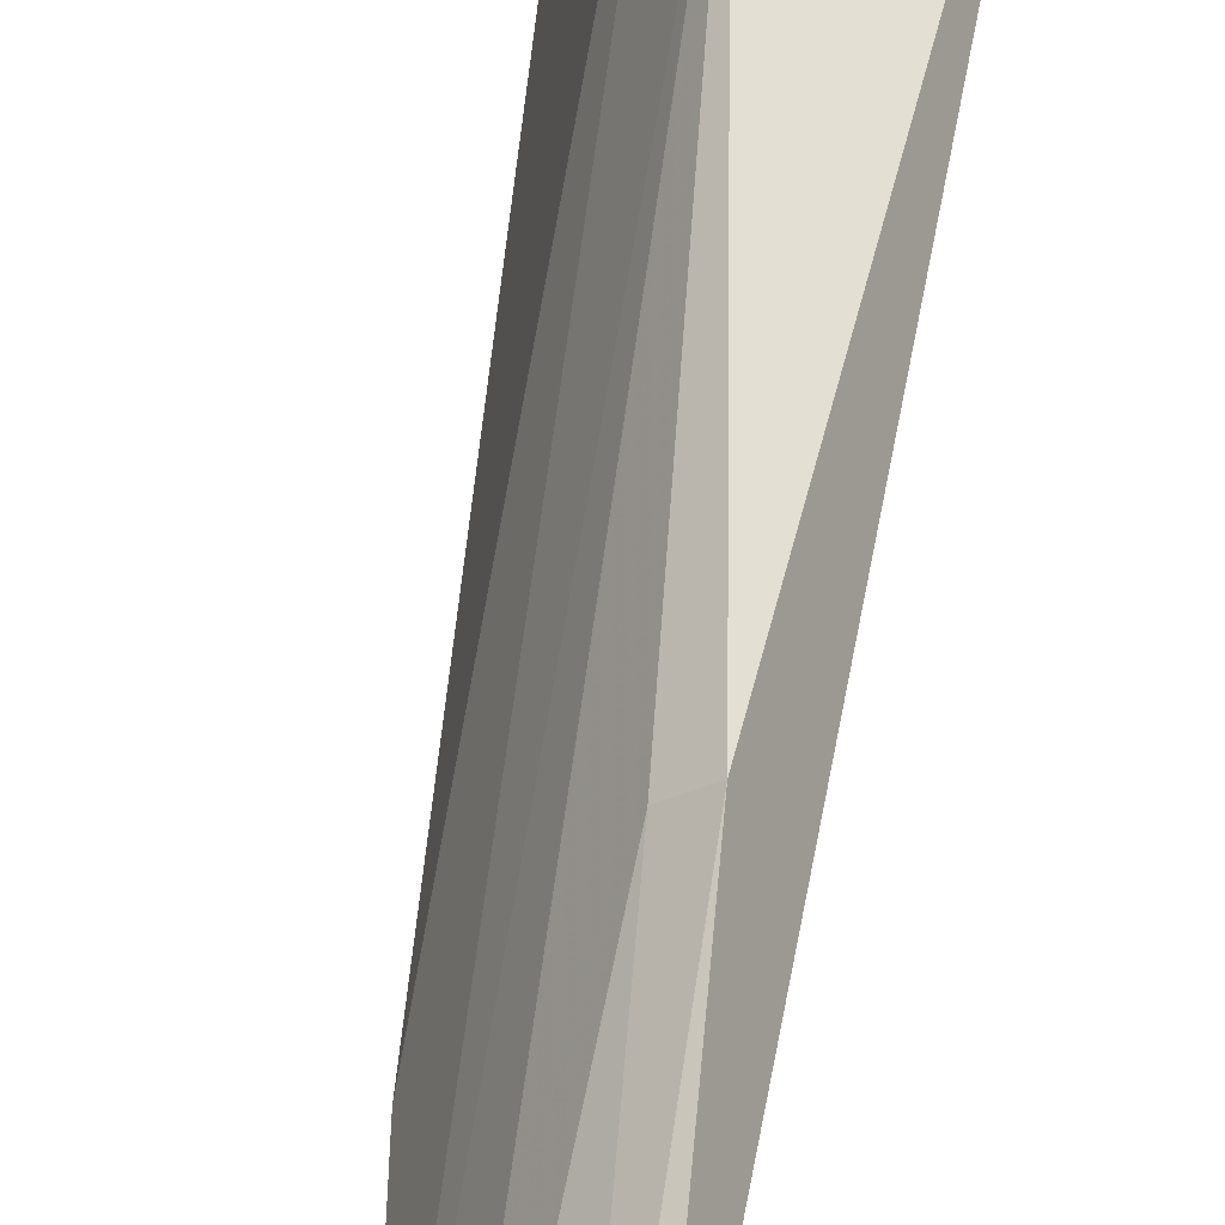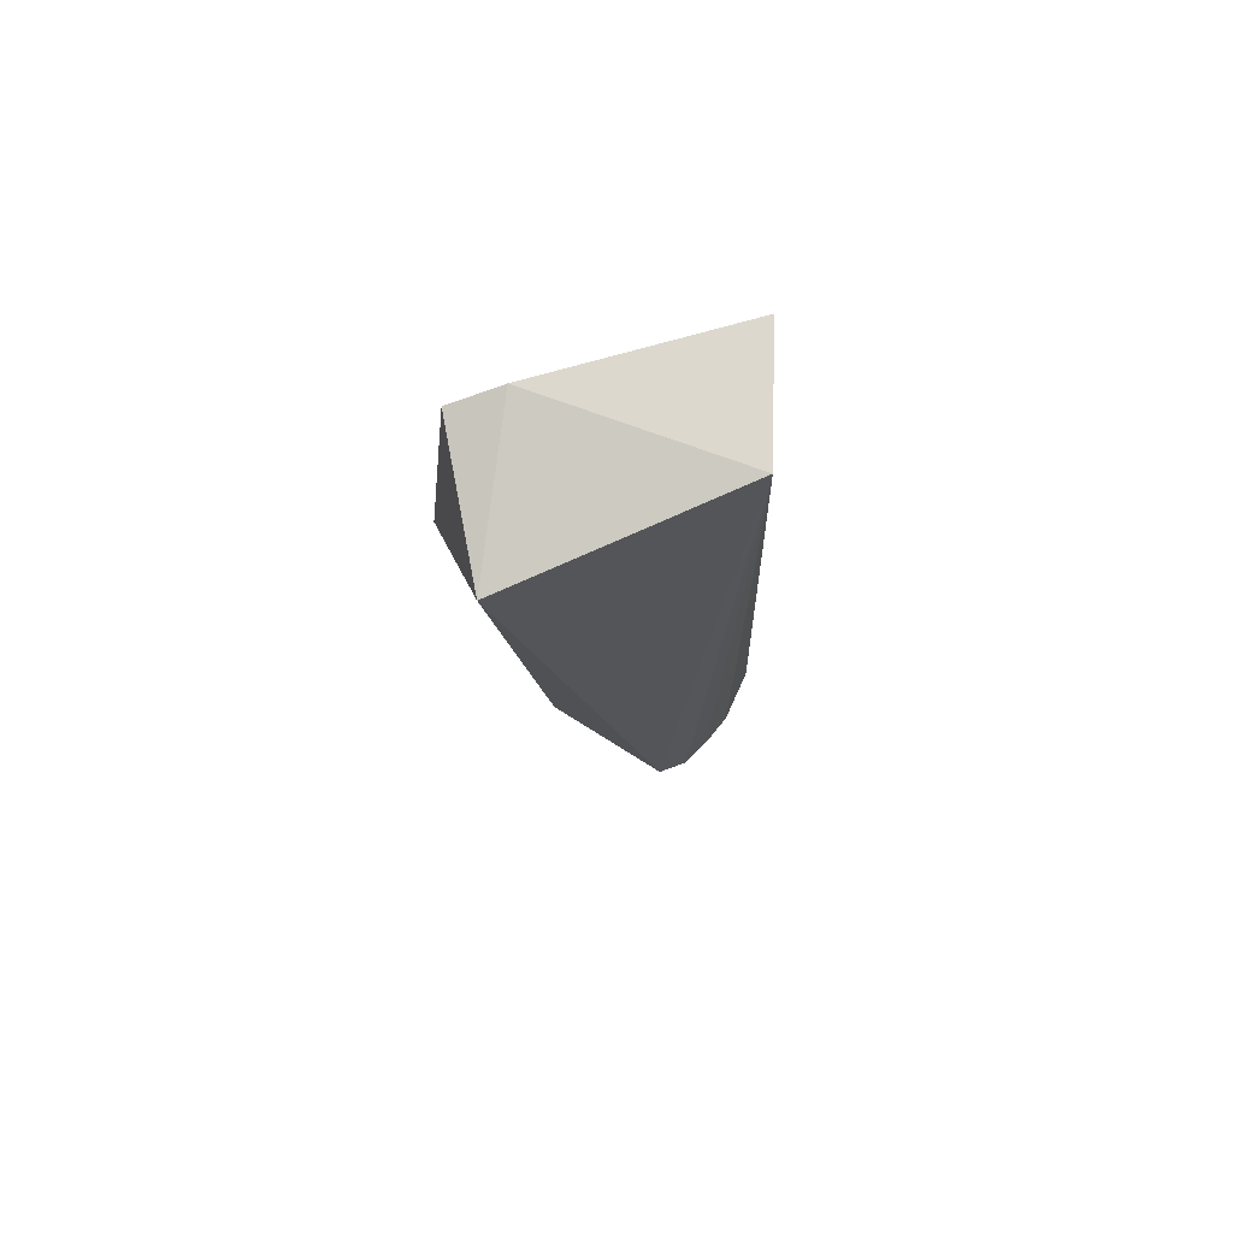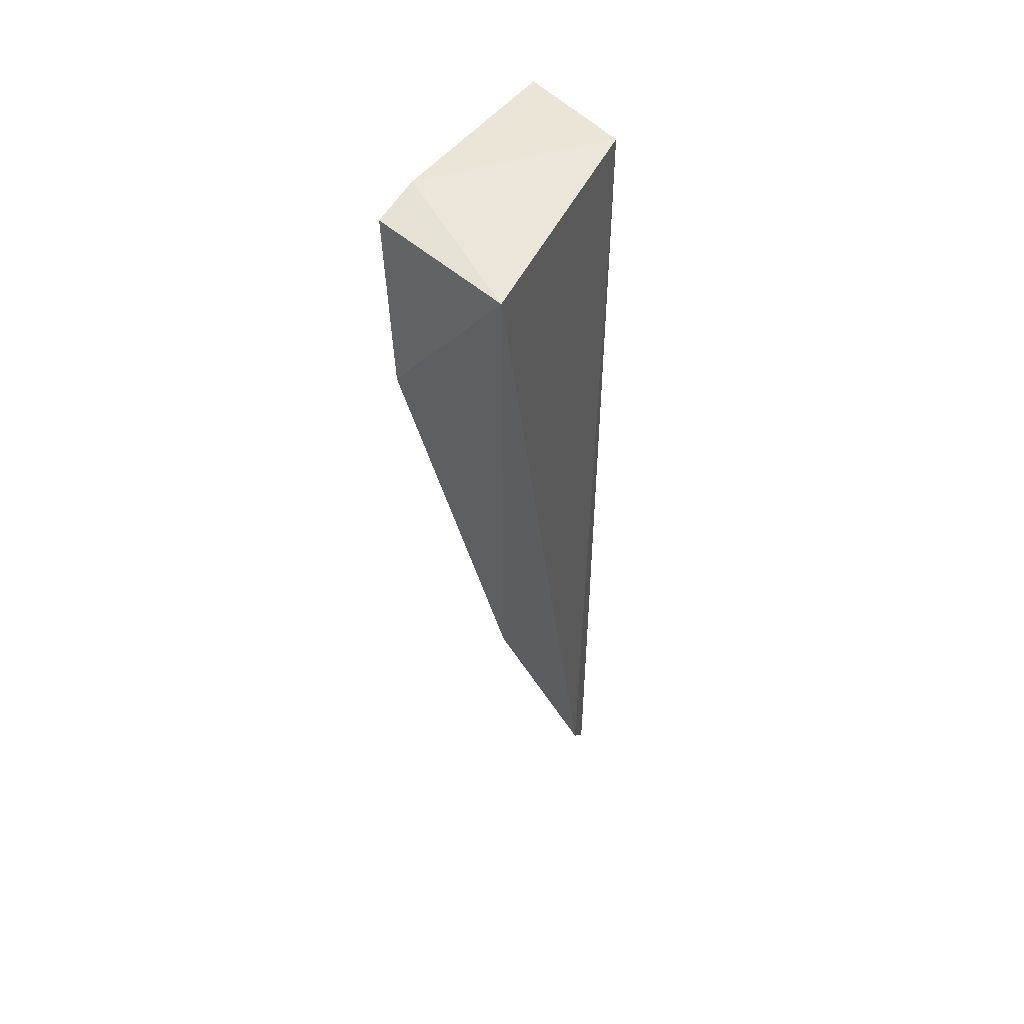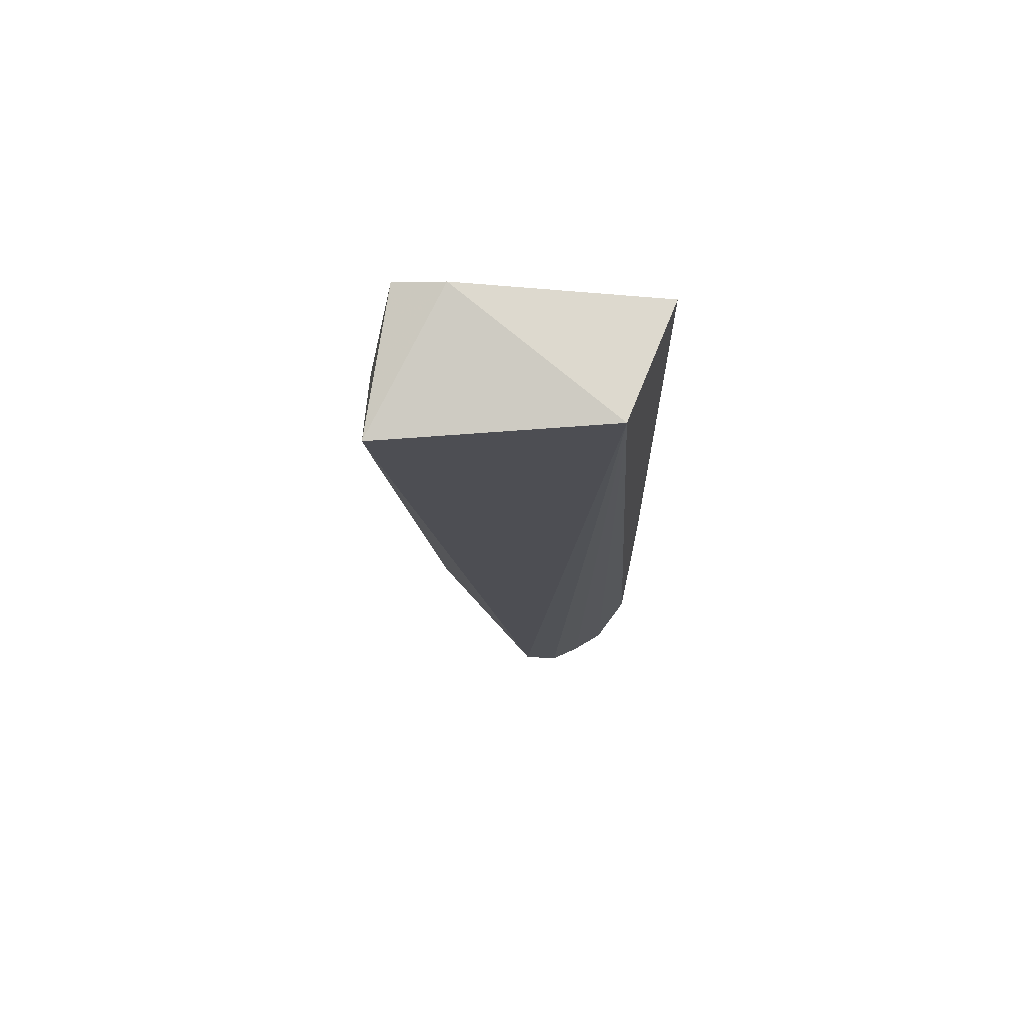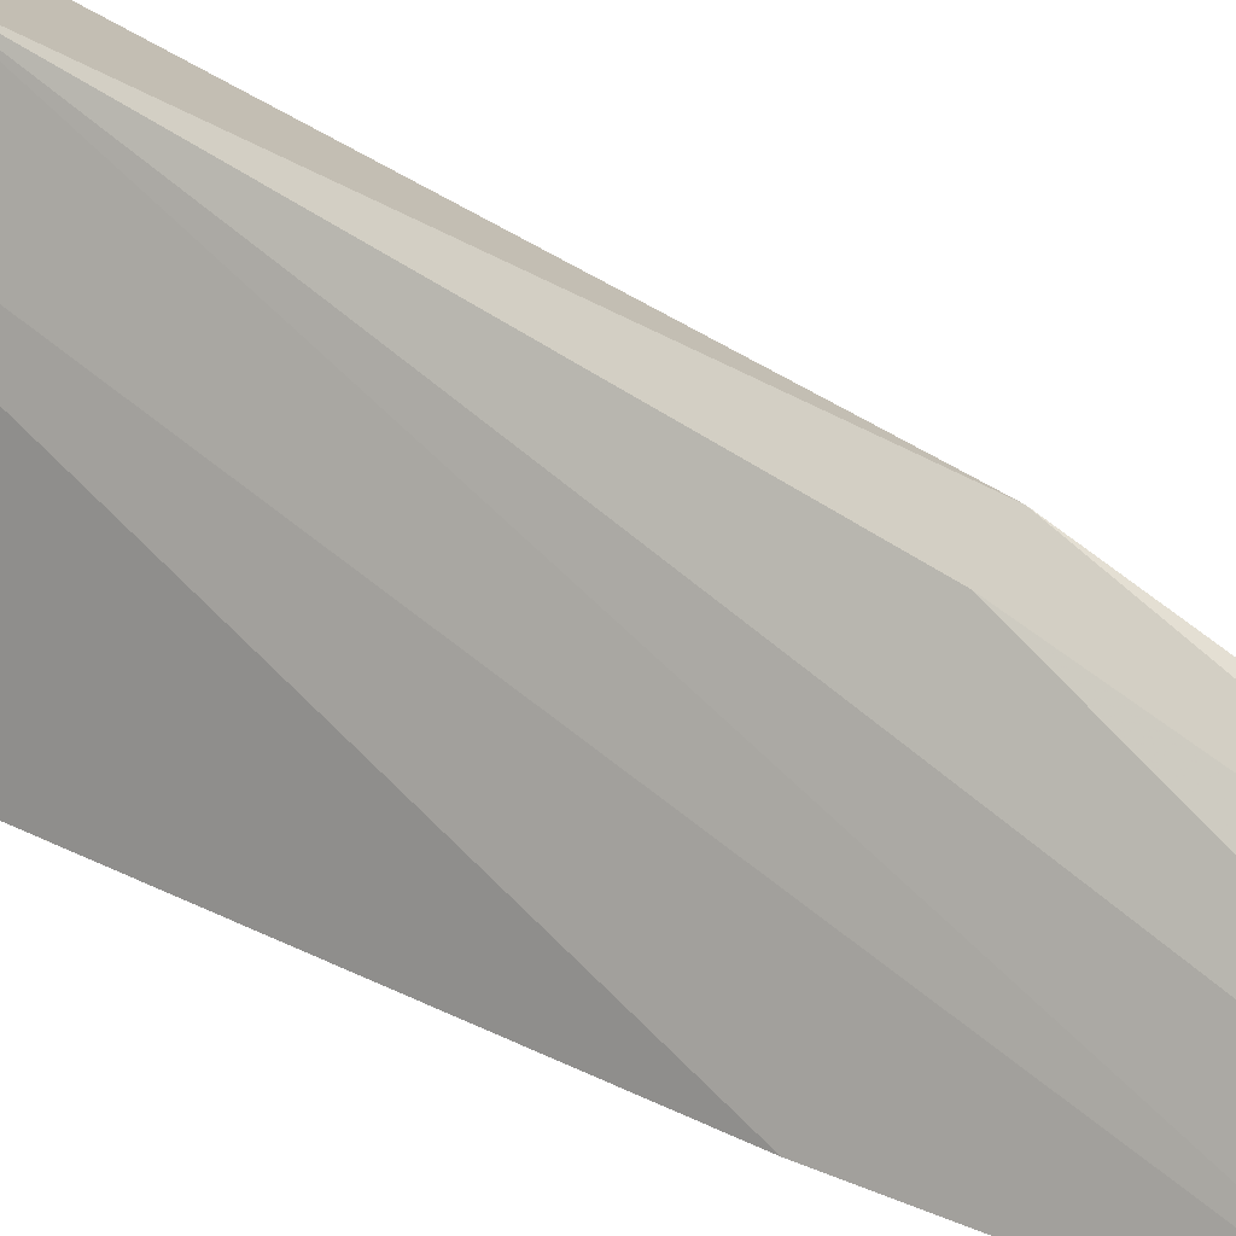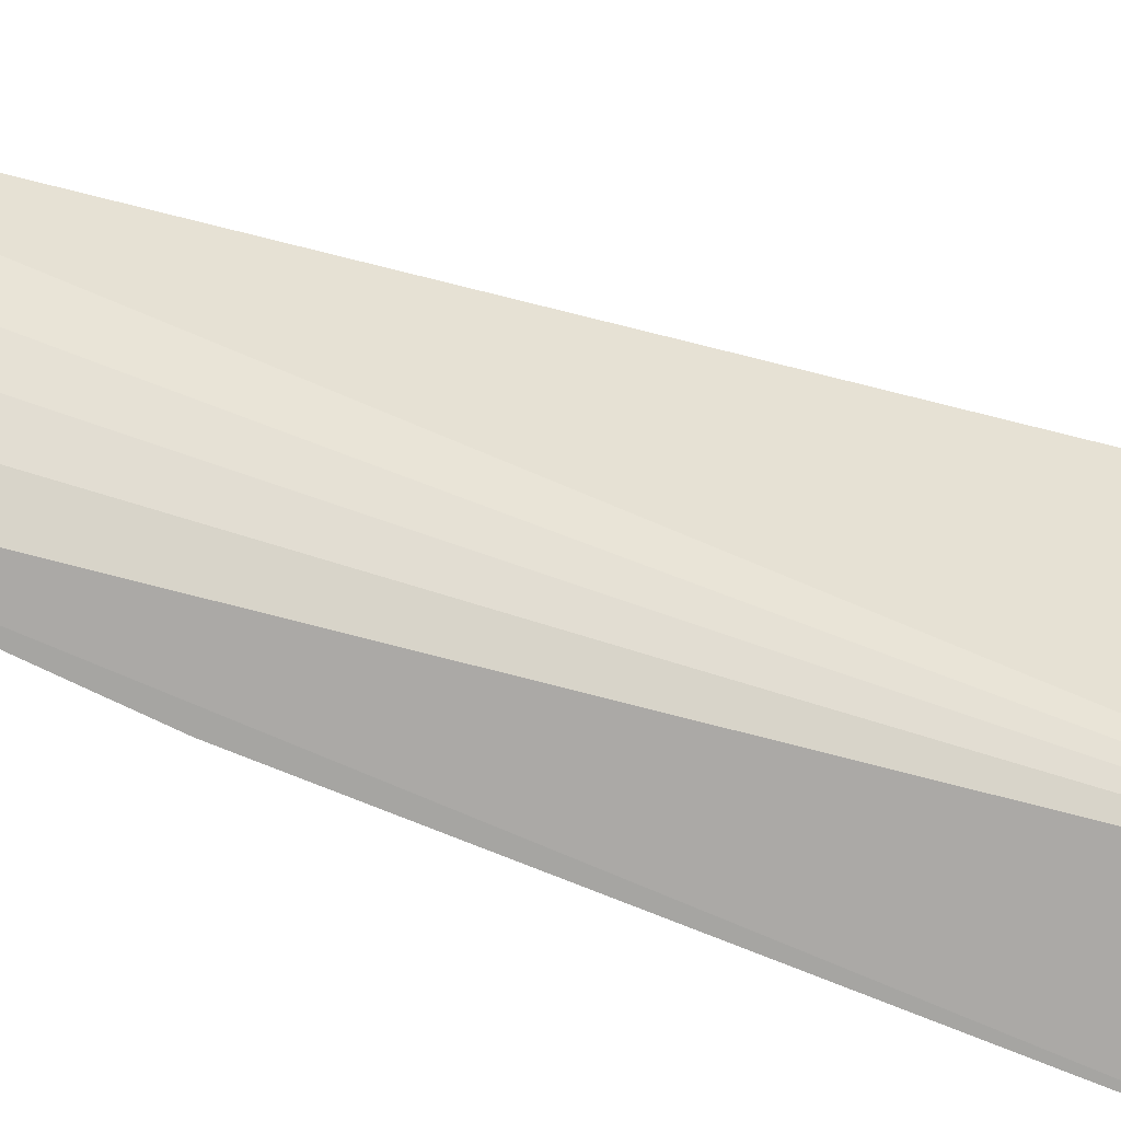
<metadata>
{"format":"obj","ext":"obj","renderer":"f3d","projection":"perspective","resolution":1024,"background":"white","views":[{"elev":47.0,"azim":8.8,"up":"+Z"},{"elev":75.3,"azim":87.1,"up":"+Y"},{"elev":49.4,"azim":47.6,"up":"+Y"},{"elev":74.0,"azim":107.4,"up":"+Y"},{"elev":32.6,"azim":-52.3,"up":"+Z"},{"elev":-71.6,"azim":71.1,"up":"+Z"}]}
</metadata>
<code>
v -0.007836 0.05658 0.09326
v -0.01056 -0.02497 0.07919
v -0.01507 0.05875 0.073
v -0.02682 0.0582 0.07205
v -0.01778 0.04307 0.097
v -0.01962 -0.02048 0.0698
v -0.02221 0.0593 0.09052
v -0.01206 0.002679 0.08943
v -0.01457 -0.03056 0.07384
v -0.02119 0.05824 0.09513
v -0.01706 -0.03022 0.07156
v -0.01239 -0.03012 0.07616
v -0.02288 0.003637 0.07045
v -0.01449 0.002943 0.08748
f 1 2 3
f 6 4 3
f 7 1 3
f 7 3 4
f 8 2 1
f 8 1 5
f 10 5 1
f 10 1 7
f 10 6 5
f 10 7 4
f 11 6 3
f 11 3 9
f 11 5 6
f 12 9 3
f 12 3 2
f 12 2 8
f 12 11 9
f 13 10 4
f 13 4 6
f 13 6 10
f 14 8 5
f 14 5 11
f 14 12 8
f 14 11 12

</code>
